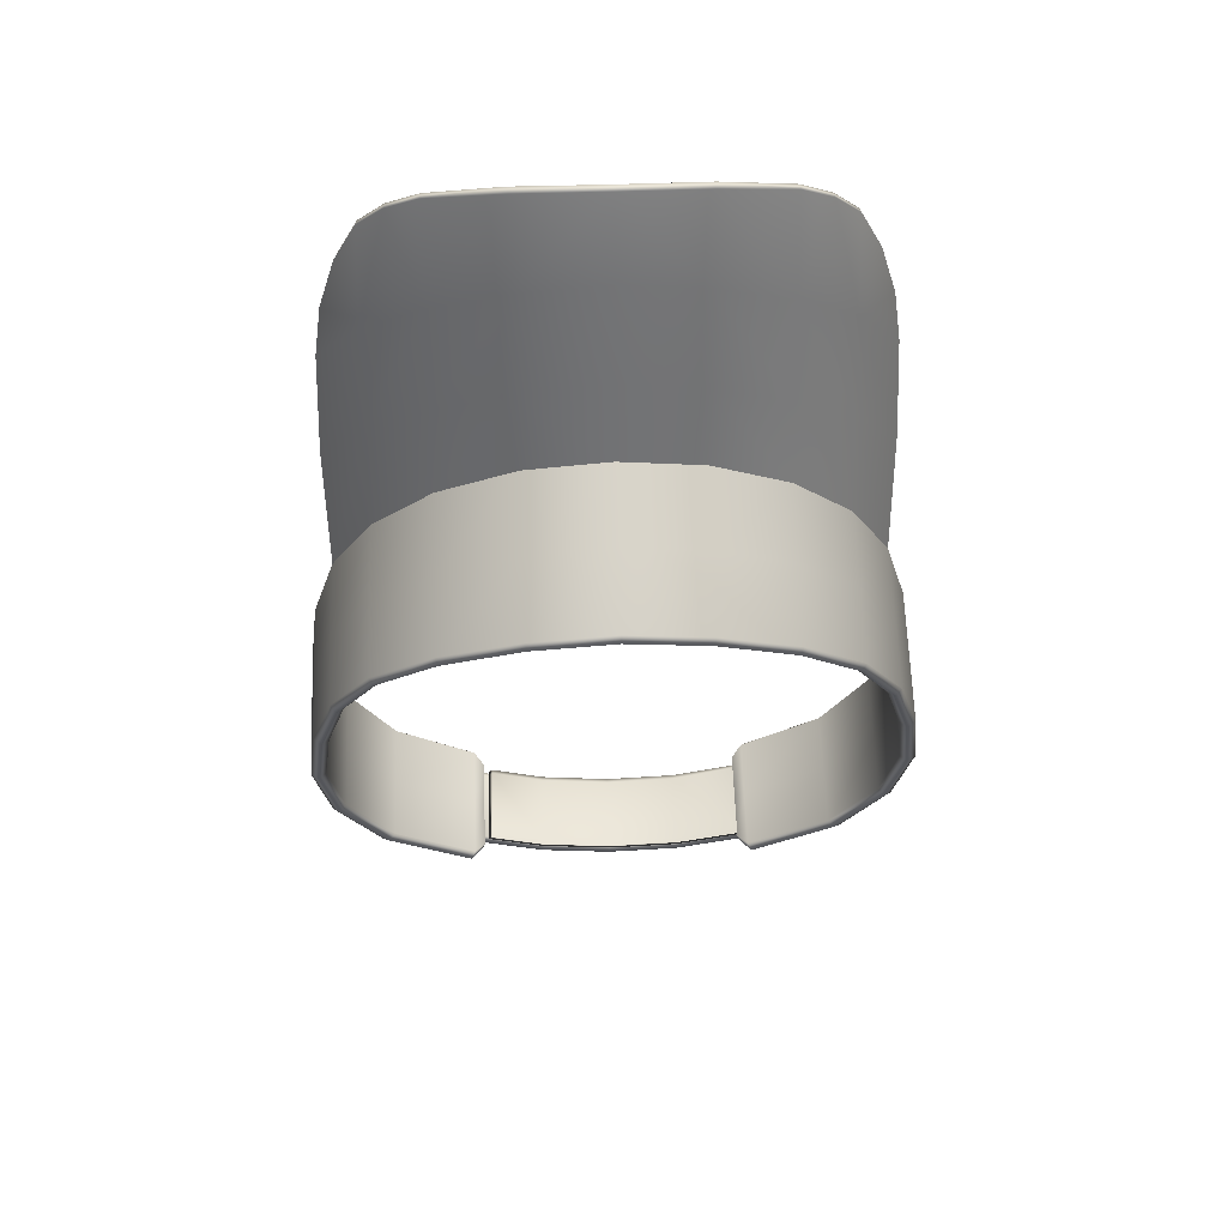
<metadata>
{"format":"obj","ext":"obj","renderer":"f3d","projection":"perspective","resolution":1024,"background":"white","views":[{"elev":47.9,"azim":177.8,"up":"+Z"}]}
</metadata>
<code>
g doodad_summer_2024_hatSkin
v 0.05963 -0.02784 0.1712
v 0.03193 -0.008319 0.1492
v 0.03231 -0.01754 0.1818
v 0.06001 -0.01844 0.1354
v 0.07141 -0.03485 0.1617
v 0.08252 -0.03259 0.1129
v 0.08124 -0.04136 0.1495
v 0.08977 -0.04681 0.1301
v 0.09578 -0.04911 0.108
v 0.09879 -0.04792 0.08421
v 0.06006 -0.009039 0.09863
v 0.08285 -0.02168 0.07415
v 0.03153 0.0002087 0.115
v 0.0601 0.0003609 0.06188
v 0.08318 -0.01076 0.03536
v 0.03114 0.008736 0.08075
v 1.142e-17 0.01207 0.08685
v 2.054e-17 0.001846 0.1207
v 2.058e-17 -0.005787 0.1546
v -0.03193 -0.008319 0.1492
v -0.03153 0.0002087 0.115
v -0.03114 0.008736 0.08075
v -0.06001 -0.01844 0.1354
v -0.06006 -0.009039 0.09863
v -0.0601 0.0003609 0.06188
v -0.08252 -0.03259 0.1129
v -0.07141 -0.03485 0.1617
v -0.05963 -0.02784 0.1712
v -0.08124 -0.04136 0.1495
v -0.08977 -0.04681 0.1301
v -0.09578 -0.04911 0.108
v -0.09879 -0.04792 0.08421
v -0.09965 -0.03933 0.04605
v -0.08285 -0.02168 0.07415
v -0.08318 -0.01076 0.03536
v 0.06087 -0.01986 -0.1737
v 0.05437 -0.02457 -0.1732
v 0.05689 -0.02493 -0.1752
v 0.05933 -0.01739 -0.1718
v 0.05375 -0.02399 -0.1701
v 0.05769 -0.0189 -0.1685
v 0.09497 -0.01489 -0.1527
v 0.09245 -0.01258 -0.1508
v 0.09503 -0.03913 -0.1488
v 0.06089 -0.04311 -0.1694
v 0.05689 -0.02493 -0.1752
v 0.05689 -0.04357 -0.1718
v 0.05437 -0.02457 -0.1732
v 0.05437 -0.04317 -0.1698
v 0.05375 -0.02399 -0.1701
v 0.05375 -0.04257 -0.1667
v 0.05437 -0.06178 -0.1664
v 0.05375 -0.06115 -0.1633
v 0.05689 -0.06221 -0.1684
v 0.06091 -0.06636 -0.1651
v 0.0951 -0.06337 -0.1448
v 0.0593 -0.06775 -0.1621
v 0.05689 -0.06221 -0.1684
v 0.05437 -0.06178 -0.1664
v 0.05773 -0.06529 -0.16
v 0.05375 -0.06115 -0.1633
v 0.09242 -0.06486 -0.1418
v 0.09022 -0.06254 -0.14
v 0.1137 -0.05536 -0.1096
v 0.1105 -0.0571 -0.1076
v 0.108 -0.05498 -0.1066
v 0.1133 -0.03067 -0.1146
v 0.115 -0.04738 -0.06994
v 0.112 -0.0453 -0.06959
v 0.1064 -0.03452 -0.03169
v 0.1187 -0.04564 -0.07109
v 0.1101 -0.03653 -0.0314
v 0.09788 -0.02441 0.002275
v 0.1016 -0.02618 0.003357
v 0.1138 -0.03488 -0.0317
v 0.1035 -0.02408 0.005267
v 0.113 -0.005981 -0.1197
v 0.1185 -0.02024 -0.0771
v 0.1137 -0.008593 -0.03877
v 0.1182 0.005152 -0.08312
v 0.1101 -0.00383 -0.1185
v 0.1037 0.003369 -0.002947
v 0.08654 -0.01124 0.03874
v 0.1136 0.01769 -0.04585
v 0.08695 0.01615 0.02853
v 0.06225 0.001564 0.06676
v 0.09008 -0.01404 -0.148
v 0.115 0.007084 -0.08333
v 0.1039 0.03082 -0.01116
v 0.06248 0.02827 0.054
v 0.03196 0.01095 0.0856
v 0.03195 0.0371 0.07115
v 0.08736 0.04354 0.01831
v 0.06272 0.05497 0.04123
v 0.03194 0.06326 0.05669
v 0.08563 0.04509 0.01581
v 0.06174 0.05612 0.03807
v 0.03139 0.06448 0.05372
v 0.1106 0.01939 -0.04742
v 0.06067 0.05324 0.0361
v 0.03075 0.06168 0.05195
v 0.1015 0.03253 -0.01307
v 0.0838 0.04262 0.0145
v 0.06039 0.0268 0.04899
v 0.03094 0.03521 0.06635
v 0.09897 0.03022 -0.0138
v 0.1077 0.01728 -0.04718
v 0.1121 0.005154 -0.08214
v 0.08349 0.01593 0.02493
v 0.0601 0.0003609 0.06188
v 0.03114 0.008736 0.08075
v 0.08318 -0.01076 0.03536
v 0.09788 -0.02441 0.002275
v 0.09843 0.002904 -0.005762
v 0.1064 -0.03452 -0.03169
v 0.107 -0.00862 -0.03944
v 0.112 -0.0453 -0.06959
v 0.1121 -0.02007 -0.07587
v 0.108 -0.05498 -0.1066
v 0.1078 -0.03025 -0.1115
v 0.09022 -0.06254 -0.14
v 0.1076 -0.005528 -0.1164
v 0.09015 -0.03829 -0.144
v 0.05773 -0.06529 -0.16
v 0.05771 -0.0421 -0.1642
v 0.05375 -0.06115 -0.1633
v 0.05375 -0.04257 -0.1667
v 0.05375 -0.02399 -0.1701
v 0.02858 -0.02915 -0.181
v 0.0004932 -0.03027 -0.1852
v 0.0006027 -0.03107 -0.1882
v 0.02944 -0.02982 -0.1837
v 0.05762 -0.02742 -0.1729
v 0.05604 -0.02689 -0.1705
v 0.05762 -0.029 -0.1726
v 0.02858 -0.03073 -0.1807
v 0.05604 -0.02847 -0.1702
v 0.0004932 -0.03027 -0.1852
v 0.05604 -0.05684 -0.165
v 0.02944 -0.0314 -0.1834
v 0.0006027 -0.03265 -0.1879
v 0.02944 -0.05977 -0.1782
v 0.05762 -0.05737 -0.1674
v 0.05762 -0.05896 -0.1671
v 0.0006027 -0.06102 -0.1828
v 0.0006027 -0.0626 -0.1825
v 0.02944 -0.06135 -0.1779
v 0.05604 -0.05842 -0.1647
v 0.02858 -0.06069 -0.1752
v 0.02858 -0.06069 -0.1752
v 0.0004932 -0.0618 -0.1794
v -0.02783 -0.06104 -0.1771
v -0.02849 -0.06013 -0.1802
v -0.02849 -0.06172 -0.1799
v -0.05638 -0.05973 -0.1714
v -0.05496 -0.05918 -0.1688
v -0.05638 -0.05816 -0.1717
v -0.05496 -0.05918 -0.1688
v -0.05496 -0.0576 -0.1691
v -0.02849 -0.03176 -0.1854
v -0.05638 -0.02978 -0.1769
v -0.05496 -0.02923 -0.1743
v -0.05638 -0.0282 -0.1772
v -0.05496 -0.02765 -0.1746
v -0.02849 -0.03018 -0.1857
v -0.02783 -0.02951 -0.1829
v -0.05496 -0.02765 -0.1746
v -0.05496 -0.02923 -0.1743
v -0.05496 -0.02765 -0.1746
v -0.02783 -0.03109 -0.1826
v -0.02783 -0.02951 -0.1829
v -0.02783 -0.05946 -0.1774
v -0.05496 -0.0576 -0.1691
v -0.05496 -0.05918 -0.1688
v -0.02783 -0.06104 -0.1771
v 0.0004932 -0.06022 -0.1797
v 0.0004932 -0.0618 -0.1794
v 0.02858 -0.06069 -0.1752
v 0.0004932 -0.03185 -0.1849
v 0.02858 -0.0591 -0.1755
v 0.05604 -0.05842 -0.1647
v -0.05604 -0.05842 -0.1647
v -0.02856 -0.06101 -0.1761
v -0.05744 -0.05898 -0.1673
v -0.0279 -0.06034 -0.1733
v 0.0005344 -0.0619 -0.1786
v -0.0279 -0.05875 -0.1736
v -0.05604 -0.05684 -0.165
v -0.05604 -0.02847 -0.1702
v 0.0004249 -0.0611 -0.1756
v 0.02852 -0.05998 -0.1713
v 0.02937 -0.06065 -0.1741
v 0.05026 -0.05808 -0.1628
v 0.05186 -0.05862 -0.1653
v -0.0279 -0.03038 -0.1788
v -0.0279 -0.0288 -0.179
v -0.05604 -0.02689 -0.1705
v -0.05744 -0.02744 -0.173
v 0.0004249 -0.05952 -0.1759
v 0.02852 -0.0584 -0.1716
v 0.0004249 -0.03115 -0.1811
v 0.05026 -0.0565 -0.1631
v 0.02852 -0.03003 -0.1768
v 0.05186 -0.05704 -0.1656
v 0.05186 -0.05862 -0.1653
v 0.05026 -0.02813 -0.1683
v 0.05186 -0.02866 -0.1708
v 0.02852 -0.02845 -0.1771
v 0.05026 -0.02655 -0.1686
v 0.05186 -0.02708 -0.171
v 0.05186 -0.02866 -0.1708
v 0.05186 -0.02708 -0.171
v 0.0004249 -0.02957 -0.1813
v 0.0005344 -0.03036 -0.1844
v 0.02937 -0.02911 -0.1798
v 0.05186 -0.02866 -0.1708
v 0.02937 -0.03069 -0.1796
v -0.02856 -0.02948 -0.1818
v -0.02856 -0.03106 -0.1816
v -0.05744 -0.02902 -0.1727
v -0.05744 -0.05739 -0.1675
v 0.0005344 -0.03195 -0.1841
v 0.02937 -0.05907 -0.1744
v 0.05186 -0.05704 -0.1656
v 0.05186 -0.05862 -0.1653
v 0.02937 -0.06065 -0.1741
v 0.0005344 -0.06032 -0.1789
v 0.0005344 -0.0619 -0.1786
v -0.02856 -0.06101 -0.1761
v -0.05744 -0.05898 -0.1673
v -0.02856 -0.05943 -0.1764
v -0.06087 -0.01986 -0.1737
v -0.05689 -0.02493 -0.1752
v -0.05437 -0.02457 -0.1732
v -0.05933 -0.01739 -0.1718
v -0.05375 -0.02399 -0.1701
v -0.05769 -0.0189 -0.1685
v -0.09497 -0.01489 -0.1527
v -0.09245 -0.01258 -0.1508
v -0.06089 -0.04311 -0.1694
v -0.05689 -0.04357 -0.1718
v -0.05689 -0.02493 -0.1752
v -0.05437 -0.04317 -0.1698
v -0.05437 -0.02457 -0.1732
v -0.05375 -0.04257 -0.1667
v -0.05375 -0.02399 -0.1701
v -0.05375 -0.06115 -0.1633
v -0.05437 -0.06178 -0.1664
v -0.05689 -0.06221 -0.1684
v -0.06091 -0.06636 -0.1651
v -0.09503 -0.03913 -0.1488
v -0.113 -0.005981 -0.1197
v -0.0951 -0.06337 -0.1448
v -0.1133 -0.03067 -0.1146
v -0.0593 -0.06775 -0.1621
v -0.05689 -0.06221 -0.1684
v -0.05437 -0.06178 -0.1664
v -0.05773 -0.06529 -0.16
v -0.05375 -0.06115 -0.1633
v -0.09242 -0.06486 -0.1418
v -0.09022 -0.06254 -0.14
v -0.1137 -0.05536 -0.1096
v -0.1105 -0.0571 -0.1076
v -0.108 -0.05498 -0.1066
v -0.115 -0.04738 -0.06994
v -0.112 -0.0453 -0.06959
v -0.1064 -0.03452 -0.03169
v -0.1187 -0.04564 -0.07109
v -0.1101 -0.03653 -0.0314
v -0.09788 -0.02441 0.002275
v -0.1016 -0.02618 0.003357
v -0.1138 -0.03488 -0.0317
v -0.1035 -0.02408 0.005267
v -0.1185 -0.02024 -0.0771
v -0.1137 -0.008593 -0.03877
v -0.1037 0.003369 -0.002947
v -0.1182 0.005152 -0.08312
v -0.1136 0.01769 -0.04585
v -0.1101 -0.00383 -0.1185
v -0.08695 0.01615 0.02853
v -0.08654 -0.01124 0.03874
v -0.1039 0.03082 -0.01116
v -0.115 0.007084 -0.08333
v -0.09008 -0.01404 -0.148
v -0.08736 0.04354 0.01831
v -0.06248 0.02827 0.054
v -0.06225 0.001564 0.06676
v -0.06272 0.05497 0.04123
v -0.03195 0.0371 0.07115
v -0.03196 0.01095 0.0856
v -0.1076 -0.005528 -0.1164
v -0.08563 0.04509 0.01581
v -0.03194 0.06326 0.05669
v -1.523e-17 0.04017 0.07713
v -1.624e-17 0.01366 0.09117
v 0.03195 0.0371 0.07115
v 0.03196 0.01095 0.0856
v 0.03194 0.06326 0.05669
v -1.422e-17 0.06667 0.06308
v 0.03139 0.06448 0.05372
v -0.06174 0.05612 0.03807
v -5.912e-18 0.06775 0.05988
v 0.03075 0.06168 0.05195
v -0.03139 0.06448 0.05372
v -2.694e-18 0.06481 0.05786
v 0.03094 0.03521 0.06635
v -0.03075 0.06168 0.05195
v -0.06067 0.05324 0.0361
v 4.362e-18 0.03844 0.07236
v 0.03114 0.008736 0.08075
v 1.142e-17 0.01207 0.08685
v -0.03094 0.03521 0.06635
v -0.03114 0.008736 0.08075
v -0.06039 0.0268 0.04899
v -0.0601 0.0003609 0.06188
v -0.0838 0.04262 0.0145
v -0.08349 0.01593 0.02493
v -0.08318 -0.01076 0.03536
v -0.09897 0.03022 -0.0138
v -0.09843 0.002904 -0.005762
v -0.09788 -0.02441 0.002275
v -0.1015 0.03253 -0.01307
v -0.1077 0.01728 -0.04718
v -0.107 -0.00862 -0.03944
v -0.1064 -0.03452 -0.03169
v -0.1106 0.01939 -0.04742
v -0.1121 0.005154 -0.08214
v -0.1121 -0.02007 -0.07587
v -0.112 -0.0453 -0.06959
v -0.1078 -0.03025 -0.1115
v -0.108 -0.05498 -0.1066
v -0.09015 -0.03829 -0.144
v -0.09022 -0.06254 -0.14
v -0.05771 -0.0421 -0.1642
v -0.05375 -0.02399 -0.1701
v -0.05773 -0.06529 -0.16
v -0.05375 -0.04257 -0.1667
v -0.05375 -0.06115 -0.1633
v -0.05963 -0.02784 0.1712
v -0.03193 -0.008319 0.1492
v -0.06001 -0.01844 0.1354
v -0.03231 -0.01754 0.1818
v 6.359e-18 -0.01265 0.1853
v 2.058e-17 -0.005787 0.1546
v 0.03193 -0.008319 0.1492
v 0.03231 -0.01754 0.1818
v -0.06106 -0.02664 0.1745
v -0.03322 -0.01606 0.1846
v -0.07336 -0.03428 0.1648
v -0.07141 -0.03485 0.1617
v -0.08367 -0.04138 0.1523
v -0.08124 -0.04136 0.1495
v -0.09277 -0.04762 0.1319
v -0.08977 -0.04681 0.1301
v -0.09578 -0.04911 0.108
v 0.03322 -0.01606 0.1846
v -4.041e-18 -0.01117 0.1882
v 0.06106 -0.02664 0.1745
v 0.05963 -0.02784 0.1712
v 0.07141 -0.03485 0.1617
v -0.08422 -0.03857 0.1526
v -0.09323 -0.04459 0.1328
v -0.08564 -0.03096 0.1142
v -0.07381 -0.03176 0.1647
v -0.06146 -0.02444 0.174
v -0.09894 -0.0503 0.1092
v -0.03308 -0.01358 0.1836
v -0.06196 -0.01498 0.1357
v -0.1001 -0.04775 0.1098
v -0.102 -0.04951 0.08615
v -0.09879 -0.04792 0.08421
v -0.1033 -0.04725 0.08785
v -0.1031 -0.04086 0.04787
v -0.09965 -0.03933 0.04605
v -0.1048 -0.03854 0.04946
v -0.08609 -0.0217 0.07566
v -0.1035 -0.02408 0.005267
v -0.1016 -0.02618 0.003357
v -0.09788 -0.02441 0.002275
v -0.08318 -0.01076 0.03536
v -0.08285 -0.02168 0.07415
v -0.08654 -0.01124 0.03874
v -0.06212 -0.005973 0.09815
v -0.06225 0.001564 0.06676
v -0.0327 -0.004541 0.1502
v -0.03229 0.0041 0.1142
v -0.03196 0.01095 0.0856
v -1.624e-17 0.01366 0.09117
v 5.961e-18 -0.008676 0.1873
v 8.923e-18 -0.001322 0.1556
v -9.949e-18 0.006855 0.1204
v 0.03229 0.0041 0.1142
v 0.03196 0.01095 0.0856
v 0.06225 0.001564 0.06676
v 0.03308 -0.01358 0.1836
v 0.0327 -0.004541 0.1502
v 0.06212 -0.005973 0.09815
v 0.08654 -0.01124 0.03874
v 0.06146 -0.02444 0.174
v 0.06196 -0.01498 0.1357
v 0.08609 -0.0217 0.07566
v 0.08564 -0.03096 0.1142
v 0.1035 -0.02408 0.005267
v 0.07336 -0.03428 0.1648
v 0.07381 -0.03176 0.1647
v 0.1048 -0.03854 0.04946
v 0.08367 -0.04138 0.1523
v 0.08124 -0.04136 0.1495
v 0.08422 -0.03857 0.1526
v 0.09277 -0.04762 0.1319
v 0.08977 -0.04681 0.1301
v 0.1031 -0.04086 0.04787
v 0.1016 -0.02618 0.003357
v 0.09323 -0.04459 0.1328
v 0.09894 -0.0503 0.1092
v 0.09578 -0.04911 0.108
v 0.1001 -0.04775 0.1098
v 0.1033 -0.04725 0.08785
v 0.102 -0.04951 0.08615
v 0.09879 -0.04792 0.08421
v 0.09965 -0.03933 0.04605
v 0.09788 -0.02441 0.002275
v 0.08252 -0.03259 0.1129
v 0.08318 -0.01076 0.03536
v 0.08285 -0.02168 0.07415
g doodad_summer_2024_hatSkin_0
f 3 2 1
f 2 4 1
f 5 1 4
f 5 4 6
f 5 6 7
f 8 7 6
f 9 8 6
f 10 9 6
f 4 11 6
f 11 12 6
f 2 13 4
f 13 11 4
f 11 14 12
f 14 15 12
f 16 14 11
f 13 16 11
f 17 16 13
f 18 13 2
f 18 17 13
f 19 18 2
f 18 19 20
f 17 18 21
f 21 18 20
f 22 17 21
f 21 20 23
f 22 21 24
f 24 21 23
f 25 22 24
f 24 23 26
f 26 23 27
f 23 28 27
f 26 27 29
f 29 30 26
f 30 31 26
f 31 32 26
f 26 32 33
f 34 26 33
f 34 24 26
f 25 24 34
f 35 25 34
f 38 37 36
f 37 39 36
f 37 40 39
f 40 41 39
f 36 39 42
f 39 41 43
f 39 43 42
f 36 42 44
f 45 36 44
f 46 36 45
f 47 46 45
f 48 46 47
f 49 48 47
f 50 48 49
f 51 50 49
f 51 49 52
f 53 51 52
f 52 49 54
f 49 47 54
f 54 47 55
f 47 45 55
f 55 45 56
f 45 44 56
f 55 56 57
f 55 57 58
f 57 59 58
f 57 60 59
f 60 61 59
f 57 62 60
f 56 62 57
f 62 63 60
f 56 44 64
f 56 64 62
f 62 65 63
f 64 65 62
f 65 66 63
f 44 67 64
f 44 42 67
f 65 68 66
f 68 69 66
f 69 68 70
f 64 71 65
f 71 68 65
f 64 67 71
f 68 72 70
f 68 71 72
f 73 70 72
f 74 73 72
f 74 72 75
f 71 75 72
f 76 74 75
f 42 77 67
f 42 43 77
f 67 78 71
f 71 78 75
f 67 77 78
f 75 79 76
f 78 79 75
f 77 80 78
f 78 80 79
f 43 81 77
f 77 81 80
f 79 82 76
f 76 82 83
f 80 84 79
f 79 84 82
f 82 85 83
f 83 85 86
f 43 87 81
f 41 87 43
f 81 88 80
f 80 88 84
f 84 89 82
f 82 89 85
f 85 90 86
f 86 90 91
f 90 92 91
f 85 93 90
f 89 93 85
f 90 94 92
f 93 94 90
f 94 95 92
f 93 96 94
f 96 93 89
f 94 97 95
f 96 97 94
f 97 98 95
f 89 84 99
f 88 99 84
f 97 100 98
f 100 101 98
f 102 96 89
f 102 89 99
f 96 103 97
f 103 100 97
f 101 100 104
f 105 101 104
f 102 106 96
f 106 103 96
f 102 99 107
f 106 102 107
f 88 108 99
f 108 107 99
f 100 103 109
f 104 100 109
f 105 104 110
f 111 105 110
f 110 104 112
f 104 109 112
f 112 109 113
f 109 103 114
f 109 114 113
f 103 106 114
f 113 114 115
f 114 106 116
f 114 116 115
f 106 107 116
f 115 116 117
f 116 107 118
f 116 118 117
f 117 118 119
f 107 108 118
f 118 120 119
f 118 108 120
f 119 120 121
f 108 122 120
f 122 108 88
f 81 122 88
f 87 122 81
f 120 123 121
f 120 122 123
f 122 87 123
f 121 123 124
f 123 87 125
f 123 125 124
f 124 125 126
f 87 41 125
f 125 127 126
f 125 41 127
f 41 128 127
f 131 130 129
f 132 131 129
f 132 129 133
f 129 134 133
f 133 135 132
f 134 129 136
f 137 134 136
f 129 138 136
f 139 137 136
f 135 140 132
f 131 132 141
f 132 140 141
f 142 140 135
f 143 142 135
f 143 144 142
f 145 141 140
f 142 145 140
f 145 142 146
f 144 147 142
f 142 147 146
f 147 144 148
f 149 147 148
f 146 147 150
f 151 146 150
f 146 151 152
f 153 145 146
f 145 153 141
f 154 146 152
f 154 153 146
f 155 154 152
f 155 152 156
f 155 157 154
f 157 153 154
f 158 157 155
f 158 159 157
f 153 160 141
f 153 157 160
f 157 159 161
f 157 161 160
f 159 162 161
f 162 163 161
f 161 163 160
f 162 164 163
f 160 165 141
f 163 165 160
f 165 131 141
f 166 165 163
f 131 165 166
f 167 166 163
f 138 131 166
f 169 168 166
f 168 170 166
f 171 170 138
f 172 170 168
f 173 172 168
f 173 174 172
f 174 175 172
f 172 175 176
f 172 176 170
f 175 177 176
f 176 177 178
f 170 179 138
f 176 179 170
f 138 179 136
f 176 180 179
f 180 136 179
f 180 176 178
f 180 139 136
f 139 180 178
f 181 139 178
f 184 183 182
f 183 185 182
f 183 186 185
f 182 185 187
f 188 182 187
f 189 188 187
f 186 190 185
f 185 190 187
f 190 186 191
f 186 192 191
f 191 192 193
f 192 194 193
f 195 189 187
f 189 195 196
f 197 189 196
f 197 196 198
f 190 199 187
f 195 187 199
f 191 200 190
f 200 199 190
f 201 195 199
f 195 201 196
f 201 199 200
f 193 202 191
f 202 200 191
f 203 201 200
f 203 200 202
f 202 193 204
f 193 205 204
f 206 202 204
f 206 203 202
f 207 206 204
f 203 208 201
f 206 209 203
f 209 208 203
f 209 206 210
f 206 211 210
f 208 209 212
f 208 213 201
f 214 213 208
f 201 213 196
f 213 214 196
f 215 208 212
f 215 214 208
f 212 216 215
f 216 217 215
f 215 217 214
f 214 218 196
f 196 218 198
f 198 218 219
f 219 218 214
f 220 198 219
f 220 219 221
f 222 219 214
f 217 222 214
f 217 216 223
f 216 224 223
f 224 225 223
f 225 226 223
f 217 223 227
f 223 226 227
f 222 217 227
f 226 228 227
f 228 229 227
f 230 221 229
f 219 231 221
f 219 222 231
f 222 227 231
f 229 231 227
f 221 231 229
f 234 233 232
f 235 234 232
f 236 234 235
f 237 236 235
f 235 232 238
f 237 235 239
f 239 235 238
f 238 232 240
f 240 232 241
f 232 242 241
f 241 242 243
f 242 244 243
f 243 244 245
f 244 246 245
f 243 245 247
f 248 243 247
f 241 243 248
f 249 241 248
f 240 241 249
f 250 240 249
f 251 238 240
f 251 240 250
f 239 238 252
f 252 238 251
f 253 251 250
f 254 252 251
f 254 251 253
f 253 250 255
f 255 250 256
f 257 255 256
f 258 255 257
f 259 258 257
f 260 255 258
f 260 253 255
f 261 260 258
f 262 253 260
f 262 254 253
f 263 260 261
f 263 262 260
f 264 263 261
f 265 263 264
f 266 265 264
f 265 266 267
f 268 262 263
f 265 268 263
f 269 265 267
f 268 265 269
f 267 270 269
f 270 271 269
f 269 271 272
f 272 268 269
f 271 273 272
f 274 254 262
f 268 274 262
f 272 275 268
f 275 274 268
f 273 276 272
f 276 275 272
f 274 277 254
f 277 252 254
f 275 278 274
f 278 277 274
f 279 252 277
f 279 239 252
f 280 276 273
f 281 280 273
f 276 282 275
f 282 278 275
f 283 277 278
f 283 279 277
f 284 239 279
f 284 237 239
f 280 285 276
f 285 282 276
f 286 280 281
f 287 286 281
f 288 285 280
f 286 288 280
f 289 286 287
f 290 289 287
f 291 279 283
f 291 284 279
f 285 292 282
f 292 285 288
f 293 288 286
f 289 293 286
f 294 289 290
f 295 294 290
f 296 294 295
f 297 296 295
f 296 298 294
f 294 299 289
f 298 299 294
f 299 293 289
f 298 300 299
f 301 288 293
f 301 292 288
f 300 302 299
f 300 303 302
f 304 293 299
f 304 301 293
f 302 304 299
f 303 305 302
f 305 303 306
f 307 304 302
f 305 307 302
f 308 301 304
f 307 308 304
f 309 305 306
f 309 306 310
f 311 309 310
f 312 307 305
f 309 312 305
f 309 311 312
f 308 307 312
f 311 313 312
f 314 312 313
f 314 308 312
f 315 314 313
f 308 316 301
f 316 308 314
f 316 292 301
f 317 314 315
f 317 316 314
f 318 317 315
f 316 319 292
f 319 316 317
f 320 317 318
f 320 319 317
f 321 320 318
f 319 322 292
f 292 322 282
f 323 319 320
f 322 319 323
f 324 320 321
f 324 323 320
f 325 324 321
f 282 322 326
f 326 322 323
f 278 282 326
f 326 283 278
f 323 327 326
f 327 283 326
f 327 323 324
f 327 291 283
f 328 324 325
f 328 327 324
f 291 327 328
f 329 328 325
f 330 291 328
f 330 328 329
f 284 291 330
f 331 330 329
f 332 284 330
f 332 330 331
f 237 284 332
f 333 332 331
f 334 237 332
f 334 332 333
f 335 237 334
f 336 334 333
f 337 335 334
f 337 334 336
f 338 337 336
f 341 340 339
f 340 342 339
f 342 340 343
f 340 344 343
f 344 345 343
f 345 346 343
f 339 342 347
f 342 343 348
f 342 348 347
f 339 347 349
f 350 339 349
f 350 349 351
f 352 350 351
f 352 351 353
f 354 352 353
f 355 354 353
f 343 346 356
f 343 357 348
f 357 343 356
f 356 346 358
f 346 359 358
f 358 359 360
f 351 349 361
f 353 351 362
f 351 361 362
f 363 362 361
f 349 364 361
f 363 361 364
f 349 347 364
f 347 348 365
f 347 365 364
f 366 353 362
f 366 355 353
f 348 367 365
f 348 357 367
f 368 364 365
f 368 363 364
f 368 365 367
f 369 366 362
f 363 369 362
f 355 366 370
f 371 355 370
f 366 369 372
f 363 372 369
f 370 366 372
f 370 373 371
f 373 374 371
f 372 375 370
f 375 372 363
f 375 373 370
f 376 375 363
f 376 363 368
f 373 375 377
f 377 375 376
f 378 373 377
f 374 373 378
f 379 374 378
f 379 380 374
f 380 381 374
f 382 377 376
f 382 376 383
f 383 376 368
f 384 382 383
f 383 368 385
f 385 368 367
f 384 383 386
f 386 383 385
f 387 384 386
f 387 386 388
f 367 389 385
f 357 389 367
f 385 390 386
f 389 390 385
f 386 391 388
f 390 391 386
f 391 392 388
f 391 390 392
f 392 393 388
f 394 393 392
f 389 357 395
f 357 356 395
f 390 389 396
f 390 396 392
f 389 395 396
f 397 394 392
f 397 392 396
f 398 394 397
f 395 356 399
f 356 358 399
f 400 396 395
f 400 397 396
f 399 400 395
f 401 398 397
f 401 397 400
f 402 401 400
f 403 398 401
f 399 358 404
f 404 358 360
f 405 400 399
f 405 402 400
f 405 399 404
f 406 403 401
f 406 401 402
f 404 360 407
f 360 408 407
f 405 404 409
f 404 407 409
f 405 409 402
f 407 408 410
f 409 407 410
f 408 411 410
f 406 412 403
f 412 413 403
f 414 402 409
f 414 409 410
f 410 411 415
f 411 416 415
f 414 410 417
f 414 417 402
f 410 415 417
f 417 418 402
f 418 406 402
f 417 415 418
f 415 416 419
f 415 419 418
f 406 418 419
f 412 406 419
f 416 420 419
f 412 419 420
f 412 421 413
f 421 412 420
f 421 422 413
f 420 423 421
f 424 422 421
f 423 425 421
f 425 424 421

</code>
